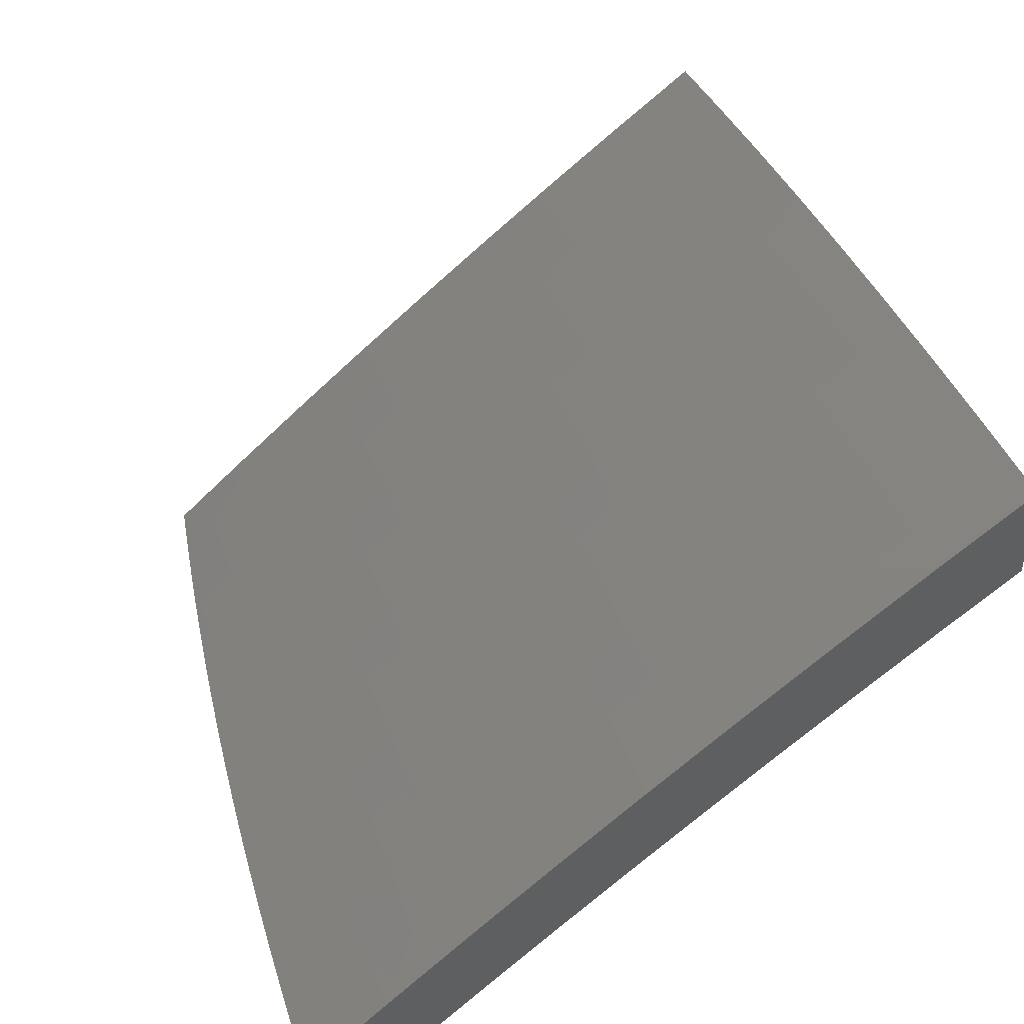
<metadata>
{"format":"stl","ext":"stl","renderer":"f3d","projection":"perspective","resolution":1024,"background":"white","views":[{"elev":41.7,"azim":71.8,"up":"+Y"}]}
</metadata>
<code>
# stl→obj: 407 verts, 810 faces
v 0 8.072 7.612
v 0 8 7.697
v -0.06138 8.072 7.612
v -0.06277 8 7.696
v -0.1229 8.071 7.612
v -0.1255 8 7.696
v -0.1847 8.07 7.612
v -0.1882 8 7.694
v -0.2466 8.069 7.612
v -0.2509 8 7.692
v -0.3087 8.067 7.612
v -0.3136 8 7.69
v -0.371 8.064 7.612
v -0.3762 8 7.687
v -0.4334 8.061 7.612
v -0.4388 8 7.683
v -0.4959 8.058 7.612
v -0.5014 8 7.679
v -0.5587 8.054 7.612
v -0.5639 8 7.675
v -0.6215 8.049 7.612
v -0.6264 8 7.67
v -0.6846 8.045 7.612
v -0.6888 8 7.664
v -0.7477 8.039 7.612
v -0.7511 8 7.658
v -0.811 8.033 7.612
v -0.8135 8 7.651
v -0.8744 8.027 7.612
v -0.8757 8 7.644
v -0.9379 8.02 7.612
v -0.9379 8 7.636
v -1 8 7.627
v -1 8.065 7.551
v -0.9463 8.091 7.527
v -0.8822 8.098 7.527
v -0.8182 8.105 7.527
v -0.7543 8.11 7.527
v -0.6906 8.116 7.527
v -0.6271 8.121 7.527
v -0.5636 8.125 7.527
v -0.5003 8.129 7.527
v -0.4372 8.133 7.527
v -0.3742 8.136 7.527
v -0.3114 8.138 7.527
v -0.2488 8.14 7.527
v -0.1863 8.142 7.527
v -0.124 8.143 7.527
v -0.06192 8.144 7.527
v 0 8.144 7.527
v -0.06246 8.214 7.441
v 0 8.215 7.441
v -0.06299 8.284 7.354
v 0 8.284 7.354
v -0.06352 8.353 7.266
v 0 8.353 7.266
v -0.06404 8.421 7.178
v 0 8.422 7.178
v -0.06455 8.489 7.089
v 0 8.489 7.089
v 0 8.555 7
v -0.1253 8.554 7
v -0.1293 8.488 7.089
v -0.1942 8.487 7.089
v -0.1283 8.421 7.178
v -0.1927 8.419 7.178
v -0.1272 8.353 7.266
v -0.1911 8.351 7.266
v -0.1262 8.284 7.354
v -0.1895 8.282 7.354
v -0.1251 8.214 7.441
v -0.1879 8.213 7.441
v -1 8.129 7.474
v -0.9545 8.161 7.441
v -0.8898 8.168 7.441
v -0.8253 8.175 7.441
v -0.7609 8.181 7.441
v -0.6966 8.186 7.441
v -0.6325 8.191 7.441
v -0.5685 8.196 7.441
v -0.5047 8.2 7.441
v -0.441 8.203 7.441
v -0.3775 8.206 7.441
v -0.3141 8.209 7.441
v -0.251 8.211 7.441
v -1 8.192 7.396
v -0.9626 8.231 7.354
v -0.8974 8.238 7.354
v -0.8323 8.244 7.354
v -0.7674 8.25 7.354
v -0.7026 8.256 7.354
v -0.6379 8.261 7.354
v -0.5734 8.265 7.354
v -0.509 8.269 7.354
v -0.4448 8.273 7.354
v -0.3807 8.276 7.354
v -0.3168 8.279 7.354
v -0.2531 8.281 7.354
v -1 8.255 7.318
v -0.9706 8.299 7.266
v -0.9049 8.306 7.266
v -0.8392 8.313 7.266
v -0.7738 8.319 7.266
v -0.7084 8.325 7.266
v -0.6432 8.33 7.266
v -0.5781 8.334 7.266
v -0.5132 8.338 7.266
v -0.4485 8.342 7.266
v -0.3839 8.345 7.266
v -0.3194 8.348 7.266
v -0.2552 8.35 7.266
v -1 8.317 7.239
v -0.9785 8.367 7.178
v -0.9122 8.374 7.178
v -0.8461 8.381 7.178
v -0.7801 8.387 7.178
v -0.7142 8.393 7.178
v -0.6484 8.398 7.178
v -0.5828 8.402 7.178
v -0.5174 8.406 7.178
v -0.4521 8.41 7.178
v -0.387 8.413 7.178
v -0.3221 8.416 7.178
v -0.2573 8.418 7.178
v -1 8.379 7.16
v -0.9863 8.434 7.089
v -0.9195 8.441 7.089
v -0.8528 8.448 7.089
v -0.7863 8.454 7.089
v -0.7199 8.46 7.089
v -0.6536 8.465 7.089
v -0.5875 8.469 7.089
v -0.5215 8.474 7.089
v -0.4557 8.477 7.089
v -0.3901 8.48 7.089
v -0.3246 8.483 7.089
v -0.2593 8.485 7.089
v -1 8.439 7.08
v -1 8.499 7
v -0.8754 8.512 7
v -0.7507 8.524 7
v -0.6258 8.533 7
v -0.5008 8.541 7
v -0.3757 8.547 7
v -0.2505 8.552 7
v -1 8.08 7.673
v -1 8 7.765
v -0.9397 8.035 7.733
v -0.9379 8 7.774
v -0.8761 8.042 7.733
v -0.8757 8 7.781
v -0.8081 8.005 7.783
v -0.8134 8 7.789
v -0.7511 8 7.795
v -0.7451 8.011 7.783
v -0.6887 8 7.801
v -0.6822 8.016 7.783
v -0.6262 8 7.807
v -0.6194 8.021 7.783
v -0.5637 8 7.812
v -0.5567 8.025 7.783
v -0.5012 8 7.817
v -0.4942 8.029 7.783
v -0.4386 8 7.821
v -0.4318 8.033 7.783
v -0.376 8 7.824
v -0.3696 8.036 7.783
v -0.3133 8 7.827
v -0.3076 8.038 7.783
v -0.2507 8 7.829
v -0.2457 8.04 7.783
v -0.188 8 7.831
v -0.184 8.042 7.783
v -0.1254 8 7.833
v -0.1225 8.043 7.783
v -0.06268 8 7.833
v -0.06116 8.044 7.783
v 0 8 7.834
v 0 8.088 7.733
v 0 8.174 7.631
v -0.06182 8.131 7.682
v -0.0615 8.087 7.733
v 0 8.259 7.528
v -0.06248 8.216 7.58
v -0.06215 8.174 7.631
v -0.1238 8.13 7.682
v -0.1232 8.087 7.733
v -0.185 8.085 7.733
v 0 8.343 7.425
v -0.06312 8.301 7.477
v -0.0628 8.259 7.528
v -0.1251 8.216 7.58
v -0.1245 8.173 7.631
v -0.187 8.172 7.631
v -0.186 8.129 7.682
v -0.2484 8.127 7.682
v -0.2471 8.084 7.733
v -0.3093 8.082 7.733
v 0 8.426 7.32
v -0.06375 8.384 7.372
v -0.06344 8.343 7.425
v -0.1264 8.3 7.477
v -0.1258 8.258 7.528
v -0.189 8.257 7.528
v -0.188 8.215 7.58
v -0.251 8.213 7.58
v -0.2497 8.17 7.631
v -0.3126 8.168 7.631
v -0.3109 8.125 7.682
v -0.3736 8.123 7.682
v -0.3716 8.079 7.733
v -0.4342 8.076 7.733
v 0 8.507 7.214
v -0.06438 8.466 7.267
v -0.06407 8.426 7.32
v -0.1277 8.384 7.372
v -0.1271 8.342 7.425
v -0.1909 8.341 7.425
v -0.1899 8.299 7.477
v -0.2536 8.297 7.477
v -0.2523 8.255 7.528
v -0.3158 8.253 7.528
v -0.3142 8.211 7.58
v -0.3776 8.208 7.58
v -0.3756 8.166 7.631
v -0.4388 8.163 7.631
v -0.4365 8.12 7.682
v -0.4995 8.116 7.682
v -0.4969 8.073 7.733
v -0.5597 8.069 7.733
v 0 8.588 7.108
v -0.06499 8.547 7.161
v -0.06469 8.507 7.214
v -0.1289 8.466 7.267
v -0.1283 8.425 7.32
v -0.1928 8.424 7.32
v -0.1918 8.382 7.372
v -0.2561 8.381 7.372
v -0.2549 8.339 7.425
v -0.319 8.337 7.425
v -0.3174 8.295 7.477
v -0.3815 8.293 7.477
v -0.3795 8.251 7.528
v -0.4434 8.248 7.528
v -0.4411 8.205 7.58
v -0.5048 8.202 7.58
v -0.5022 8.159 7.631
v -0.5657 8.155 7.631
v -0.5627 8.112 7.682
v -0.6261 8.108 7.682
v -0.6227 8.065 7.733
v -0.6858 8.06 7.733
v 0 8.667 7
v -0.0656 8.627 7.054
v -0.0653 8.587 7.108
v -0.1302 8.547 7.161
v -0.1296 8.506 7.214
v -0.1946 8.505 7.214
v -0.1937 8.465 7.267
v -0.2587 8.463 7.267
v -0.2574 8.422 7.32
v -0.3222 8.42 7.32
v -0.3206 8.379 7.372
v -0.3853 8.376 7.372
v -0.3834 8.335 7.425
v -0.4479 8.332 7.425
v -0.4457 8.29 7.477
v -0.51 8.286 7.477
v -0.5074 8.244 7.528
v -0.5716 8.24 7.528
v -0.5687 8.198 7.58
v -0.6327 8.193 7.58
v -0.6294 8.151 7.631
v -0.6932 8.146 7.631
v -0.6895 8.103 7.682
v -0.7531 8.097 7.682
v -0.7491 8.054 7.733
v -0.8125 8.048 7.733
v -0.1253 8.666 7
v -0.1314 8.626 7.054
v -0.1308 8.587 7.108
v -0.1965 8.585 7.108
v -0.1956 8.545 7.161
v -0.2611 8.544 7.161
v -0.2599 8.504 7.214
v -0.3253 8.501 7.214
v -0.3238 8.461 7.267
v -0.3891 8.458 7.267
v -0.3872 8.417 7.32
v -0.4523 8.414 7.32
v -0.4501 8.373 7.372
v -0.5151 8.369 7.372
v -0.5126 8.328 7.425
v -0.5774 8.324 7.425
v -0.5745 8.282 7.477
v -0.6392 8.278 7.477
v -0.6359 8.236 7.528
v -0.7004 8.231 7.528
v -0.6968 8.188 7.58
v -0.7611 8.183 7.58
v -0.7571 8.14 7.631
v -0.8212 8.134 7.631
v -0.8169 8.092 7.682
v -0.8807 8.085 7.682
v -0.1974 8.625 7.054
v -0.2505 8.663 7
v -0.2636 8.623 7.054
v -0.3299 8.621 7.054
v -0.3284 8.582 7.108
v -0.3946 8.579 7.108
v -0.3928 8.539 7.161
v -0.4589 8.536 7.161
v -0.4567 8.496 7.214
v -0.5227 8.492 7.214
v -0.5202 8.451 7.267
v -0.586 8.447 7.267
v -0.5831 8.406 7.32
v -0.6488 8.402 7.32
v -0.6456 8.361 7.372
v -0.711 8.356 7.372
v -0.7075 8.314 7.425
v -0.7728 8.309 7.425
v -0.7689 8.267 7.477
v -0.834 8.261 7.477
v -0.8298 8.219 7.528
v -0.8946 8.213 7.528
v -0.89 8.17 7.58
v -0.9547 8.163 7.58
v -0.9497 8.121 7.631
v -1 8.159 7.579
v -0.3757 8.659 7
v -0.3965 8.619 7.054
v -0.461 8.576 7.108
v -0.5251 8.532 7.161
v -0.5888 8.488 7.214
v -0.6519 8.443 7.267
v -0.7145 8.397 7.32
v -0.7766 8.35 7.372
v -0.8382 8.303 7.425
v -0.8992 8.255 7.477
v -0.9596 8.206 7.528
v -0.4632 8.615 7.054
v -0.5008 8.653 7
v -0.53 8.612 7.054
v -0.6258 8.645 7
v -0.5971 8.608 7.054
v -0.6643 8.603 7.054
v -0.6612 8.563 7.108
v -0.7283 8.558 7.108
v -0.7249 8.518 7.161
v -0.7917 8.512 7.161
v -0.788 8.472 7.214
v -0.8547 8.466 7.214
v -0.8506 8.426 7.267
v -0.9171 8.419 7.267
v -0.9127 8.378 7.32
v -0.979 8.371 7.32
v -0.9742 8.33 7.372
v -1 8.314 7.389
v -0.9694 8.289 7.425
v -1 8.237 7.485
v -0.9645 8.247 7.477
v -0.7506 8.636 7
v -0.7316 8.598 7.054
v -0.7954 8.552 7.108
v -0.8587 8.506 7.161
v -0.9215 8.459 7.214
v -0.9838 8.412 7.267
v -1 8.39 7.293
v -0.7991 8.592 7.054
v -0.8754 8.624 7
v -0.8668 8.586 7.054
v -0.9345 8.579 7.054
v -0.9302 8.539 7.108
v -1 8.539 7.099
v -0.9978 8.532 7.108
v -1 8.465 7.196
v -0.9932 8.492 7.161
v -0.9885 8.452 7.214
v -0.9259 8.5 7.161
v -1 8.611 7
v -0.9447 8.078 7.682
v -0.8854 8.128 7.631
v -0.9037 8.296 7.425
v -0.9082 8.337 7.372
v -0.8424 8.344 7.372
v -0.8255 8.177 7.58
v -0.765 8.225 7.528
v -0.704 8.273 7.477
v -0.6424 8.319 7.425
v -0.5803 8.365 7.372
v -0.5177 8.411 7.32
v -0.4545 8.455 7.267
v -0.3909 8.499 7.214
v -0.3269 8.542 7.161
v -0.2623 8.584 7.108
v -0.8465 8.385 7.32
v -0.7842 8.432 7.267
v -0.7214 8.478 7.214
v -0.6581 8.523 7.161
v -0.5943 8.568 7.108
v -0.8628 8.546 7.108
v -0.7805 8.391 7.32
v -0.718 8.438 7.267
v -0.655 8.483 7.214
v -0.5916 8.528 7.161
v -0.5276 8.572 7.108
f 1 2 3
f 3 2 4
f 3 4 5
f 5 4 6
f 5 6 7
f 7 6 8
f 7 8 9
f 9 8 10
f 9 10 11
f 11 10 12
f 11 12 13
f 13 12 14
f 13 14 15
f 15 14 16
f 15 16 17
f 17 16 18
f 17 18 19
f 19 18 20
f 19 20 21
f 21 20 22
f 21 22 23
f 23 22 24
f 23 24 25
f 25 24 26
f 25 26 27
f 27 26 28
f 27 28 29
f 29 28 30
f 29 30 31
f 31 30 32
f 31 32 33
f 33 34 31
f 31 34 35
f 31 35 29
f 29 35 36
f 29 36 27
f 27 36 37
f 27 37 25
f 25 37 38
f 25 38 23
f 23 38 39
f 23 39 21
f 21 39 40
f 21 40 19
f 19 40 41
f 19 41 17
f 17 41 42
f 17 42 15
f 15 42 43
f 15 43 13
f 13 43 44
f 13 44 11
f 11 44 45
f 11 45 9
f 9 45 46
f 9 46 7
f 7 46 47
f 7 47 5
f 5 47 48
f 5 48 3
f 3 48 49
f 3 49 1
f 1 49 50
f 50 49 51
f 50 51 52
f 52 51 53
f 52 53 54
f 54 53 55
f 54 55 56
f 56 55 57
f 56 57 58
f 58 57 59
f 58 59 60
f 60 59 61
f 61 59 62
f 62 59 63
f 62 63 64
f 64 63 65
f 64 65 66
f 66 65 67
f 66 67 68
f 68 67 69
f 68 69 70
f 70 69 71
f 70 71 72
f 72 71 48
f 72 48 47
f 34 73 35
f 35 73 74
f 35 74 36
f 36 74 75
f 36 75 37
f 37 75 76
f 37 76 38
f 38 76 77
f 38 77 39
f 39 77 78
f 39 78 40
f 40 78 79
f 40 79 41
f 41 79 80
f 41 80 42
f 42 80 81
f 42 81 43
f 43 81 82
f 43 82 44
f 44 82 83
f 44 83 45
f 45 83 84
f 45 84 46
f 46 84 85
f 46 85 47
f 47 85 72
f 73 86 74
f 74 86 87
f 74 87 75
f 75 87 88
f 75 88 76
f 76 88 89
f 76 89 77
f 77 89 90
f 77 90 78
f 78 90 91
f 78 91 79
f 79 91 92
f 79 92 80
f 80 92 93
f 80 93 81
f 81 93 94
f 81 94 82
f 82 94 95
f 82 95 83
f 83 95 96
f 83 96 84
f 84 96 97
f 84 97 85
f 85 97 98
f 85 98 72
f 72 98 70
f 86 99 87
f 87 99 100
f 87 100 88
f 88 100 101
f 88 101 89
f 89 101 102
f 89 102 90
f 90 102 103
f 90 103 91
f 91 103 104
f 91 104 92
f 92 104 105
f 92 105 93
f 93 105 106
f 93 106 94
f 94 106 107
f 94 107 95
f 95 107 108
f 95 108 96
f 96 108 109
f 96 109 97
f 97 109 110
f 97 110 98
f 98 110 111
f 98 111 70
f 70 111 68
f 99 112 100
f 100 112 113
f 100 113 101
f 101 113 114
f 101 114 102
f 102 114 115
f 102 115 103
f 103 115 116
f 103 116 104
f 104 116 117
f 104 117 105
f 105 117 118
f 105 118 106
f 106 118 119
f 106 119 107
f 107 119 120
f 107 120 108
f 108 120 121
f 108 121 109
f 109 121 122
f 109 122 110
f 110 122 123
f 110 123 111
f 111 123 124
f 111 124 68
f 68 124 66
f 112 125 113
f 113 125 126
f 113 126 114
f 114 126 127
f 114 127 115
f 115 127 128
f 115 128 116
f 116 128 129
f 116 129 117
f 117 129 130
f 117 130 118
f 118 130 131
f 118 131 119
f 119 131 132
f 119 132 120
f 120 132 133
f 120 133 121
f 121 133 134
f 121 134 122
f 122 134 135
f 122 135 123
f 123 135 136
f 123 136 124
f 124 136 137
f 124 137 66
f 66 137 64
f 125 138 126
f 126 138 139
f 126 139 127
f 127 139 140
f 127 140 128
f 128 140 129
f 140 141 129
f 129 141 130
f 130 141 131
f 131 141 142
f 131 142 132
f 132 142 143
f 132 143 133
f 133 143 134
f 143 144 134
f 134 144 135
f 135 144 136
f 136 144 145
f 136 145 137
f 137 145 64
f 145 62 64
f 48 71 49
f 49 71 51
f 71 69 51
f 51 69 53
f 69 67 53
f 53 67 55
f 63 59 57
f 67 65 55
f 55 65 57
f 65 63 57
f 146 147 148
f 148 147 149
f 148 149 150
f 150 149 151
f 150 151 152
f 152 151 153
f 152 153 154
f 152 154 155
f 155 154 156
f 155 156 157
f 157 156 158
f 157 158 159
f 159 158 160
f 159 160 161
f 161 160 162
f 161 162 163
f 163 162 164
f 163 164 165
f 165 164 166
f 165 166 167
f 167 166 168
f 167 168 169
f 169 168 170
f 169 170 171
f 171 170 172
f 171 172 173
f 173 172 174
f 173 174 175
f 175 174 176
f 175 176 177
f 177 176 178
f 177 178 179
f 180 181 179
f 179 181 182
f 179 182 177
f 177 182 175
f 183 184 180
f 180 184 185
f 180 185 181
f 181 185 186
f 181 186 187
f 187 186 188
f 187 188 173
f 173 188 171
f 189 190 183
f 183 190 191
f 183 191 184
f 184 191 192
f 184 192 193
f 193 192 194
f 193 194 195
f 195 194 196
f 195 196 197
f 197 196 198
f 197 198 169
f 169 198 167
f 199 200 189
f 189 200 201
f 189 201 190
f 190 201 202
f 190 202 203
f 203 202 204
f 203 204 205
f 205 204 206
f 205 206 207
f 207 206 208
f 207 208 209
f 209 208 210
f 209 210 211
f 211 210 212
f 211 212 165
f 165 212 163
f 213 214 199
f 199 214 215
f 199 215 200
f 200 215 216
f 200 216 217
f 217 216 218
f 217 218 219
f 219 218 220
f 219 220 221
f 221 220 222
f 221 222 223
f 223 222 224
f 223 224 225
f 225 224 226
f 225 226 227
f 227 226 228
f 227 228 229
f 229 228 230
f 229 230 161
f 161 230 159
f 231 232 213
f 213 232 233
f 213 233 214
f 214 233 234
f 214 234 235
f 235 234 236
f 235 236 237
f 237 236 238
f 237 238 239
f 239 238 240
f 239 240 241
f 241 240 242
f 241 242 243
f 243 242 244
f 243 244 245
f 245 244 246
f 245 246 247
f 247 246 248
f 247 248 249
f 249 248 250
f 249 250 251
f 251 250 252
f 251 252 157
f 157 252 155
f 253 254 231
f 231 254 255
f 231 255 232
f 232 255 256
f 232 256 257
f 257 256 258
f 257 258 259
f 259 258 260
f 259 260 261
f 261 260 262
f 261 262 263
f 263 262 264
f 263 264 265
f 265 264 266
f 265 266 267
f 267 266 268
f 267 268 269
f 269 268 270
f 269 270 271
f 271 270 272
f 271 272 273
f 273 272 274
f 273 274 275
f 275 274 276
f 275 276 277
f 277 276 278
f 277 278 152
f 152 278 150
f 253 279 254
f 254 279 280
f 254 280 281
f 281 280 282
f 281 282 283
f 283 282 284
f 283 284 285
f 285 284 286
f 285 286 287
f 287 286 288
f 287 288 289
f 289 288 290
f 289 290 291
f 291 290 292
f 291 292 293
f 293 292 294
f 293 294 295
f 295 294 296
f 295 296 297
f 297 296 298
f 297 298 299
f 299 298 300
f 299 300 301
f 301 300 302
f 301 302 303
f 303 302 304
f 303 304 150
f 150 304 148
f 280 279 305
f 305 279 306
f 305 306 307
f 307 306 308
f 307 308 309
f 309 308 310
f 309 310 311
f 311 310 312
f 311 312 313
f 313 312 314
f 313 314 315
f 315 314 316
f 315 316 317
f 317 316 318
f 317 318 319
f 319 318 320
f 319 320 321
f 321 320 322
f 321 322 323
f 323 322 324
f 323 324 325
f 325 324 326
f 325 326 327
f 327 326 328
f 327 328 329
f 329 328 330
f 329 330 146
f 306 331 308
f 308 331 332
f 308 332 310
f 310 332 333
f 310 333 312
f 312 333 334
f 312 334 314
f 314 334 335
f 314 335 316
f 316 335 336
f 316 336 318
f 318 336 337
f 318 337 320
f 320 337 338
f 320 338 322
f 322 338 339
f 322 339 324
f 324 339 340
f 324 340 326
f 326 340 341
f 326 341 328
f 328 341 330
f 332 331 342
f 342 331 343
f 342 343 344
f 344 343 345
f 344 345 346
f 346 345 347
f 346 347 348
f 348 347 349
f 348 349 350
f 350 349 351
f 350 351 352
f 352 351 353
f 352 353 354
f 354 353 355
f 354 355 356
f 356 355 357
f 356 357 358
f 358 357 359
f 358 359 360
f 360 359 361
f 360 361 362
f 362 361 341
f 362 341 340
f 345 363 347
f 347 363 364
f 347 364 349
f 349 364 365
f 349 365 351
f 351 365 366
f 351 366 353
f 353 366 367
f 353 367 355
f 355 367 368
f 355 368 357
f 357 368 369
f 357 369 359
f 364 363 370
f 370 363 371
f 370 371 372
f 372 371 373
f 372 373 374
f 374 373 375
f 374 375 376
f 376 375 377
f 376 377 378
f 378 377 379
f 378 379 380
f 380 379 367
f 380 367 366
f 371 381 373
f 373 381 375
f 377 369 379
f 379 369 368
f 379 368 367
f 361 330 341
f 329 146 382
f 382 146 148
f 382 148 304
f 329 382 383
f 383 382 304
f 383 304 302
f 360 362 384
f 384 362 340
f 384 340 339
f 358 360 385
f 385 360 384
f 385 384 386
f 386 384 339
f 386 339 338
f 374 376 378
f 374 378 380
f 329 383 327
f 327 383 387
f 327 387 325
f 325 387 388
f 325 388 323
f 323 388 389
f 323 389 321
f 321 389 390
f 321 390 319
f 319 390 391
f 319 391 317
f 317 391 392
f 317 392 315
f 315 392 393
f 315 393 313
f 313 393 394
f 313 394 311
f 311 394 395
f 311 395 309
f 309 395 396
f 309 396 307
f 307 396 305
f 387 383 302
f 358 385 356
f 356 385 397
f 356 397 354
f 354 397 398
f 354 398 352
f 352 398 399
f 352 399 350
f 350 399 400
f 350 400 348
f 348 400 401
f 348 401 346
f 346 401 344
f 397 385 386
f 374 380 402
f 402 380 366
f 402 366 365
f 303 150 278
f 301 303 276
f 276 303 278
f 388 387 300
f 300 387 302
f 397 386 403
f 403 386 338
f 403 338 337
f 370 372 402
f 402 372 374
f 370 402 365
f 152 155 277
f 277 155 252
f 277 252 275
f 275 252 250
f 275 250 273
f 273 250 248
f 273 248 271
f 271 248 246
f 271 246 269
f 269 246 244
f 269 244 267
f 267 244 242
f 267 242 265
f 265 242 240
f 265 240 263
f 263 240 238
f 263 238 261
f 261 238 236
f 261 236 259
f 259 236 234
f 259 234 257
f 257 234 233
f 257 233 232
f 299 301 274
f 274 301 276
f 389 388 298
f 298 388 300
f 397 403 398
f 398 403 404
f 398 404 399
f 399 404 405
f 399 405 400
f 400 405 406
f 400 406 401
f 401 406 407
f 401 407 344
f 344 407 342
f 404 403 337
f 364 370 365
f 297 299 272
f 272 299 274
f 390 389 296
f 296 389 298
f 405 404 336
f 336 404 337
f 157 159 251
f 251 159 230
f 251 230 249
f 249 230 228
f 249 228 247
f 247 228 226
f 247 226 245
f 245 226 224
f 245 224 243
f 243 224 222
f 243 222 241
f 241 222 220
f 241 220 239
f 239 220 218
f 239 218 237
f 237 218 216
f 237 216 235
f 235 216 215
f 235 215 214
f 295 297 270
f 270 297 272
f 391 390 294
f 294 390 296
f 406 405 335
f 335 405 336
f 293 295 268
f 268 295 270
f 392 391 292
f 292 391 294
f 407 406 334
f 334 406 335
f 161 163 229
f 229 163 212
f 229 212 227
f 227 212 210
f 227 210 225
f 225 210 208
f 225 208 223
f 223 208 206
f 223 206 221
f 221 206 204
f 221 204 219
f 219 204 202
f 219 202 217
f 217 202 201
f 217 201 200
f 291 293 266
f 266 293 268
f 393 392 290
f 290 392 292
f 342 407 333
f 333 407 334
f 289 291 264
f 264 291 266
f 394 393 288
f 288 393 290
f 332 342 333
f 165 167 211
f 211 167 198
f 211 198 209
f 209 198 196
f 209 196 207
f 207 196 194
f 207 194 205
f 205 194 192
f 205 192 203
f 203 192 191
f 203 191 190
f 287 289 262
f 262 289 264
f 395 394 286
f 286 394 288
f 285 287 260
f 260 287 262
f 396 395 284
f 284 395 286
f 169 171 197
f 197 171 188
f 197 188 195
f 195 188 186
f 195 186 193
f 193 186 185
f 193 185 184
f 283 285 258
f 258 285 260
f 305 396 282
f 282 396 284
f 281 283 256
f 256 283 258
f 280 305 282
f 173 175 187
f 187 175 182
f 187 182 181
f 254 281 255
f 255 281 256
f 381 139 375
f 375 139 138
f 375 138 377
f 377 138 125
f 377 125 369
f 369 125 112
f 369 112 359
f 359 112 99
f 359 99 86
f 359 86 361
f 361 86 73
f 361 73 330
f 330 73 34
f 330 34 146
f 146 34 33
f 146 33 147
f 33 32 147
f 147 32 30
f 147 30 28
f 28 26 147
f 147 26 24
f 147 24 149
f 149 24 22
f 149 22 151
f 151 22 20
f 151 20 153
f 153 20 154
f 154 20 18
f 154 18 156
f 156 18 16
f 156 16 158
f 158 16 14
f 158 14 160
f 160 14 162
f 162 14 12
f 162 12 164
f 164 12 10
f 164 10 166
f 166 10 168
f 168 10 8
f 168 8 170
f 170 8 6
f 170 6 172
f 172 6 174
f 174 6 4
f 174 4 176
f 176 4 2
f 176 2 178
f 253 61 279
f 279 61 62
f 279 62 306
f 306 62 145
f 306 145 331
f 331 145 343
f 343 145 144
f 343 144 345
f 345 144 143
f 345 143 363
f 363 143 142
f 363 142 371
f 371 142 381
f 381 142 141
f 381 141 140
f 140 139 381
f 178 2 179
f 179 2 1
f 179 1 180
f 180 1 50
f 180 50 183
f 183 50 52
f 183 52 189
f 189 52 54
f 189 54 56
f 189 56 199
f 199 56 58
f 199 58 213
f 213 58 60
f 213 60 231
f 231 60 61
f 231 61 253

</code>
